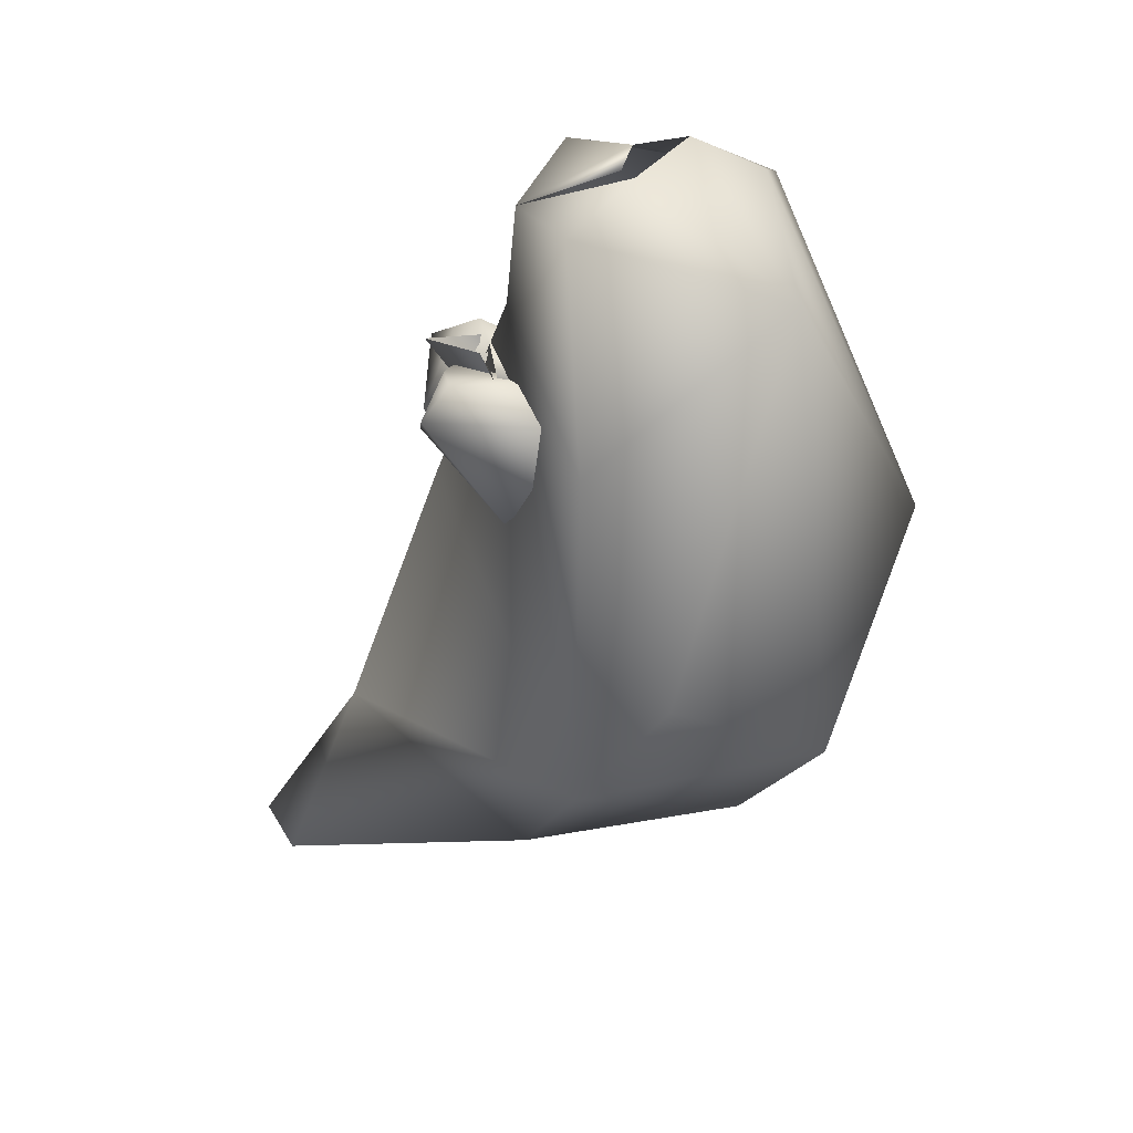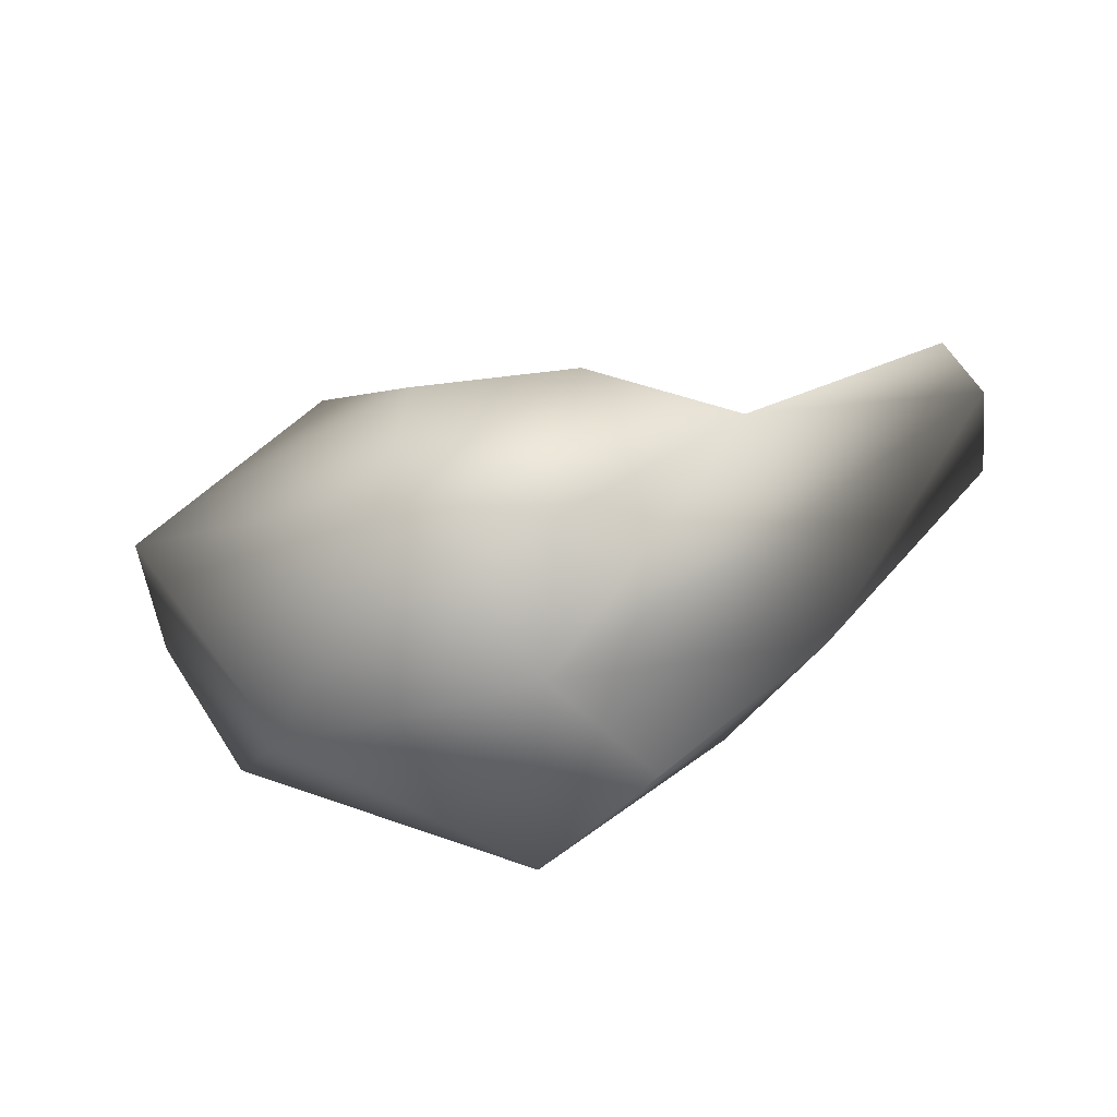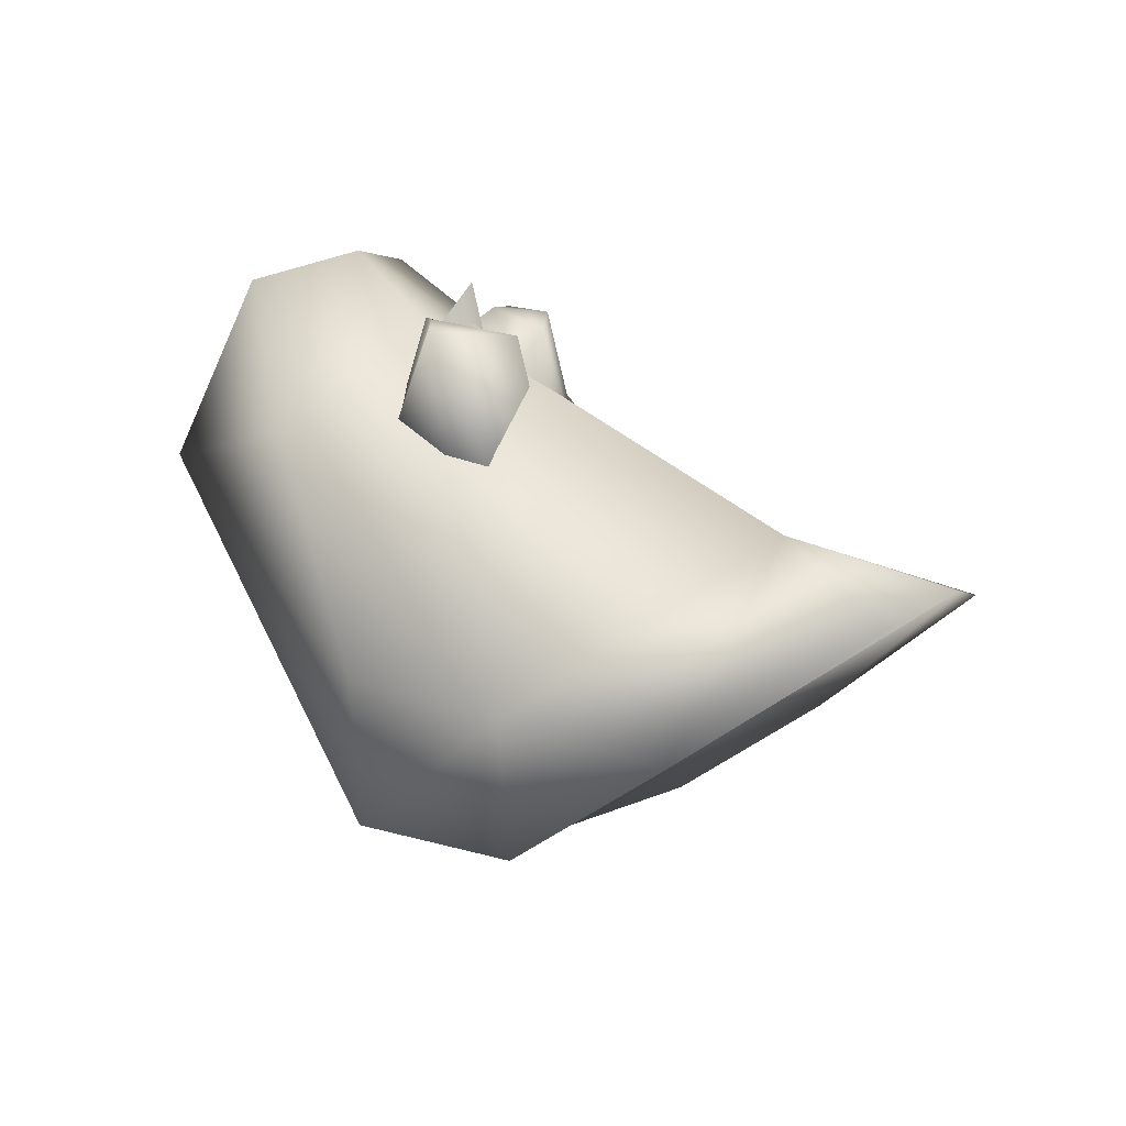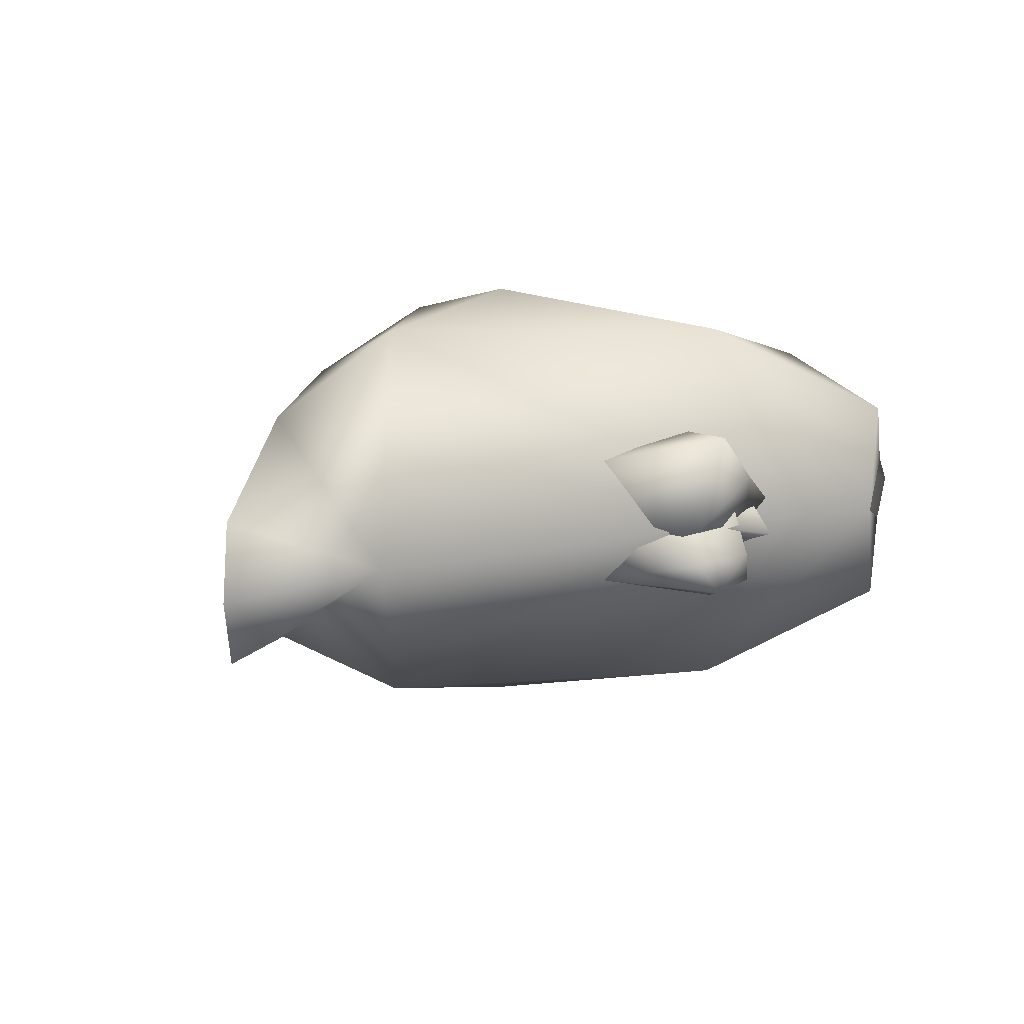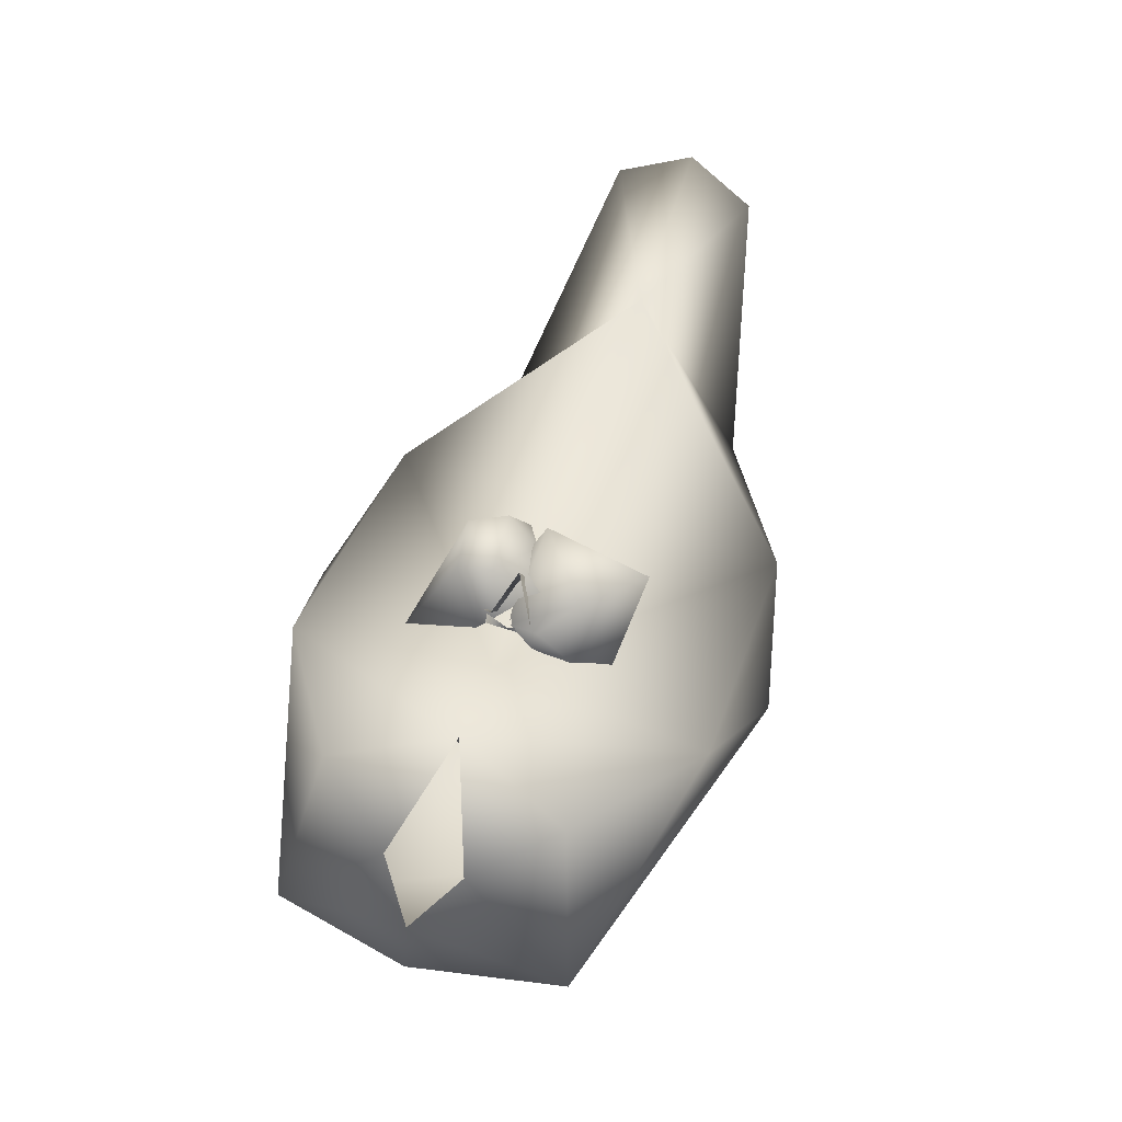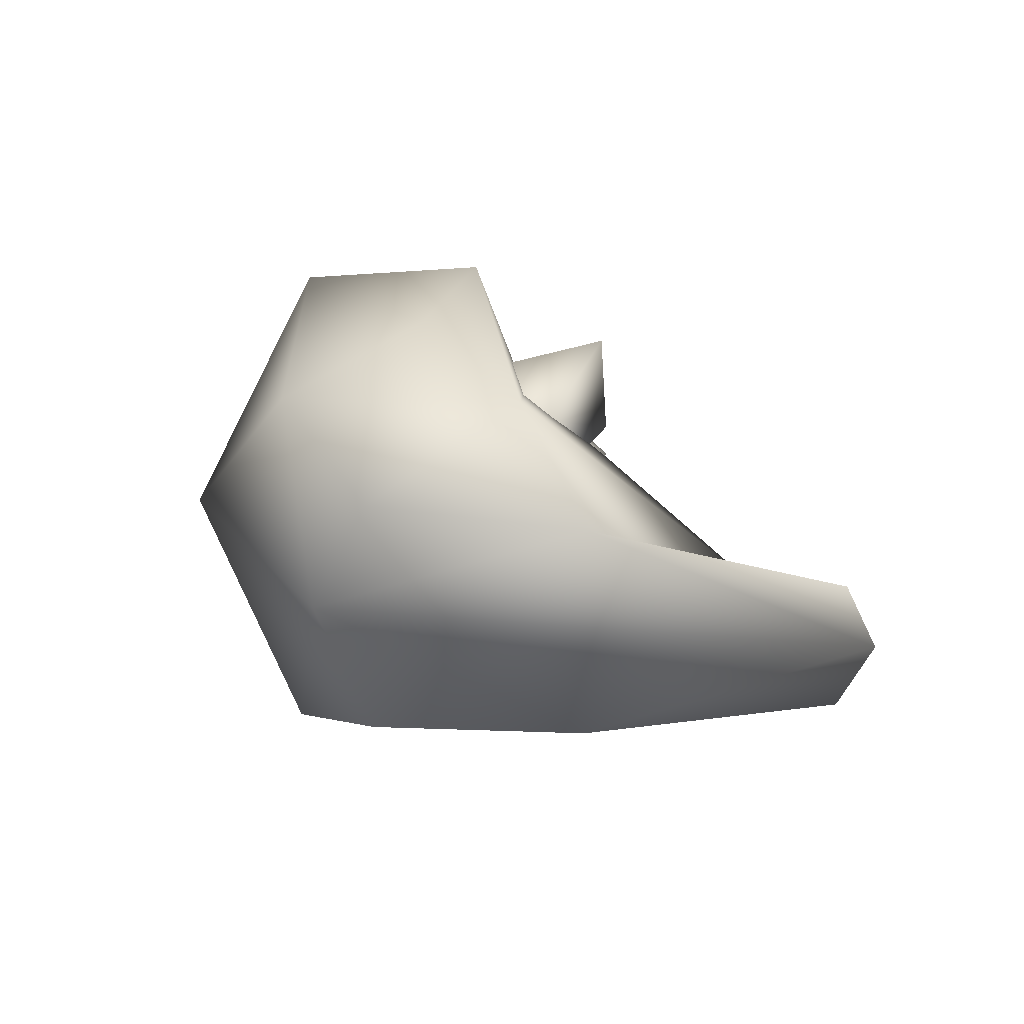
<metadata>
{"format":"obj","ext":"obj","renderer":"f3d","projection":"perspective","resolution":1024,"background":"white","views":[{"elev":-55.4,"azim":51.1,"up":"+Y"},{"elev":-68.4,"azim":-159.6,"up":"+Z"},{"elev":14.9,"azim":-139.1,"up":"+Z"},{"elev":13.8,"azim":-46.5,"up":"+Y"},{"elev":68.9,"azim":107.6,"up":"+Z"},{"elev":29.7,"azim":-136.4,"up":"+Y"}]}
</metadata>
<code>
o goosebody_goosebodymesh
v -0.006945 -0.5381 -0.7494
v -0.8848 -0.3337 -0.4401
v -1.429 -0.1929 -0.000715
v -0.3941 -0.3666 -0.8017
v 0.8722 -0.3784 0.119
v 0.6271 -0.2938 0.6347
v -0.532 -0.5585 -0.3321
v 0.2473 -0.5463 0.2853
v 0.7829 -0.09776 0.5469
v 0.7128 -0.0921 0.5268
v -0.09795 -0.6507 -0.2888
v 0.9725 -0 0.2784
v 0.9198 -0 0.4825
v -0.9908 0 0.1131
v -0.006945 0.5381 -0.7494
v -0.8848 0.3337 -0.4401
v -1.429 0.1929 -0.000715
v -1.498 0 0.061
v -0.3941 0.3666 -0.8017
v -0.2325 -0 -0.8682
v 0.8722 0.3784 0.119
v 0.6271 0.2938 0.6347
v -0.2402 -0 0.3813
v -0.532 0.5585 -0.3321
v 0.2473 0.5463 0.2853
v 0.4888 -0 -0.6958
v 0.5065 -0 0.6991
v 0.2794 -0 0.549
v 0.7829 0.09776 0.5469
v 0.7128 0.0921 0.5268
v -0.09795 0.6507 -0.2888
f 20 2 18
f 2 3 18
f 1 4 20
f 27 28 8
f 26 12 5
f 28 23 7
f 6 5 9
f 14 18 3
f 2 7 14
f 7 23 14
f 5 12 13
f 7 1 11
f 7 4 1
f 1 20 26
f 5 6 8
f 26 5 1
f 27 6 9
f 2 14 3
f 11 1 5
f 7 11 8
f 8 11 5
f 27 9 10
f 9 5 13
f 8 28 7
f 6 27 8
f 16 20 18
f 16 18 17
f 15 20 19
f 27 25 28
f 26 21 12
f 28 24 23
f 22 29 21
f 14 17 18
f 16 14 24
f 24 14 23
f 21 13 12
f 24 31 15
f 24 19 16
f 15 26 20
f 21 25 22
f 26 15 21
f 27 29 22
f 16 17 14
f 31 21 15
f 24 25 31
f 25 21 31
f 27 30 29
f 29 13 21
f 25 24 28
f 22 25 27
f 20 4 2
f 7 2 4
f 16 19 20
f 24 15 19
o goosefoot_l_goosefoot_lmesh
v -0.06906 -0.01484 -0.03769
v -0.1081 -0.0118 0.05984
v -0.06083 0.09751 -0.03769
v -0.103 0.05714 0.05984
v 0.2999 5e-06 -0.03409
v 0.2148 -0.000339 0.02505
v 0.1812 0.1157 -0.03733
v 0.1812 0.1157 -0.02529
v -0.1801 0.06234 -0.01961
v -0.1863 -0.01157 -0.01961
v -0.243 -0.009791 0.05984
v -0.2392 0.03556 0.05984
v -0.03051 0.1645 0.01494
v -0.02817 0.1575 -0.03915
v 0.2858 0.2741 -0.05831
v 0.1918 0.2741 0.02079
v -0.04204 -0.1182 -0.03769
v -0.09151 -0.07521 0.05984
v 0.1716 -0.1202 -0.03579
v 0.1716 -0.1202 -0.0365
v -0.1744 -0.05712 -0.01961
v -0.2357 -0.03774 0.05984
v -0.02886 -0.1594 -0.03769
v -0.03344 -0.1788 0.01324
v 0.2898 -0.26 -0.03769
v 0.1914 -0.26 0.02079
v -0.1657 0.08096 0.05984
f 41 40 32
f 52 55 53
f 38 37 36
f 38 32 34
f 35 37 39
f 40 45 34
f 39 44 35
f 47 38 46
f 45 38 34
f 41 43 40
f 36 51 50
f 45 47 46
f 51 55 57
f 49 53 55
f 32 50 48
f 41 53 42
f 37 49 51
f 57 54 56
f 50 57 56
f 52 48 54
f 50 54 48
f 44 58 35
f 44 40 43
f 53 49 33
f 40 34 32
f 32 48 52
f 52 41 32
f 52 54 55
f 38 39 37
f 38 36 32
f 35 33 37
f 39 47 44
f 47 39 38
f 45 46 38
f 41 42 43
f 36 37 51
f 45 44 47
f 51 49 55
f 32 36 50
f 41 52 53
f 37 33 49
f 57 55 54
f 50 51 57
f 50 56 54
f 44 43 58
f 44 45 40
f 33 35 58
f 58 43 33
f 43 42 33
f 42 53 33
o goosefoot_r_goosefoot_rmesh
v -0.05413 0.012 -0.02964
v -0.0852 0.009584 0.048
v -0.04757 -0.07743 -0.02964
v -0.08117 -0.0453 0.048
v 0.2329 -0.001318 -0.02964
v 0.1639 -0.001318 0.01691
v 0.1611 -0.09194 -0.02485
v 0.1611 -0.09194 -0.01527
v -0.1825 -0.04953 -0.0192
v -0.1874 0.009305 -0.0192
v -0.2014 0.007965 0.04712
v -0.1984 -0.02814 0.04712
v -0.02344 -0.1307 0.01225
v -0.02157 -0.1252 -0.0308
v 0.2284 -0.218 -0.04605
v 0.1536 -0.218 0.01691
v -0.03261 0.09425 -0.02964
v -0.072 0.06006 0.048
v 0.1506 0.09518 -0.02485
v 0.1506 0.09518 -0.0254
v -0.1779 0.04556 -0.0192
v -0.1956 0.03021 0.04712
v -0.02212 0.1271 -0.02964
v -0.02577 0.1425 0.0109
v 0.2316 0.2071 -0.02964
v 0.1532 0.2071 0.01691
v -0.131 -0.06426 0.048
f 68 67 59
f 79 82 80
f 66 63 65
f 65 59 61
f 62 64 66
f 67 72 61
f 66 71 62
f 74 65 73
f 72 65 61
f 68 70 67
f 63 78 77
f 72 74 73
f 78 82 84
f 76 80 82
f 59 77 75
f 68 80 69
f 64 76 78
f 84 81 83
f 77 84 83
f 79 75 81
f 77 81 75
f 71 85 62
f 71 67 70
f 80 76 60
f 67 61 59
f 59 75 79
f 79 68 59
f 79 81 82
f 66 64 63
f 65 63 59
f 62 60 64
f 66 74 71
f 74 66 65
f 72 73 65
f 68 69 70
f 63 64 78
f 72 71 74
f 78 76 82
f 59 63 77
f 68 79 80
f 64 60 76
f 84 82 81
f 77 78 84
f 77 83 81
f 71 70 85
f 71 72 67
f 60 62 85
f 85 70 60
f 70 69 60
f 69 80 60
o goosehead_gooseheadmesh
v 0.1072 -0.1343 -0.07936
v 0.1124 -0.1175 0.07579
v -0.2346 -0.09838 -0.2924
v -0.2463 -0.1235 -0.1401
v -0.02212 -0.1987 -0.02217
v -0.03168 -0.1261 0.1779
v 0.3861 -0.02495 -0.1088
v 0.1302 -0.05616 0.1233
v -0.02106 -0.1019 0.2106
v 0.006054 -0.1177 0.1716
v 0.02221 -0.1071 0.2005
v 0.1656 0 -0.1124
v -0.09677 0 -0.3844
v -0.3489 0 0.04153
v -0.02212 0 -0.077
v -0.3593 0 -0.3877
v 0.1072 0.1343 -0.07936
v 0.1124 0.1175 0.07579
v -0.2346 0.09838 -0.2924
v -0.2463 0.1235 -0.1401
v 0.1473 0 0.1292
v -0.106 0 -0.2497
v -0.02212 0.1987 -0.02217
v -0.03168 0.1261 0.1779
v -0.1911 0 0.2452
v 0.004151 0 0.2687
v 0.3861 0.02495 -0.1088
v 0.3904 0 -0.1072
v 0.1302 0.05616 0.1233
v -0.02106 0.1019 0.2106
v 0.006054 0.1177 0.1716
v 0.02221 0.1071 0.2005
f 86 91 90
f 86 90 100
f 90 107 100
f 111 96 87
f 92 87 86
f 88 98 107
f 89 88 90
f 113 106 93
f 110 91 94
f 89 90 91
f 107 90 88
f 99 89 91
f 97 113 92
f 93 87 92
f 95 96 91
f 86 97 92
f 110 99 91
f 101 88 89
f 99 101 89
f 111 110 94
f 92 113 93
f 106 111 93
f 93 111 87
f 97 86 100
f 95 91 86
f 87 95 86
f 91 96 94
f 102 108 109
f 102 100 108
f 108 100 107
f 111 103 117
f 112 102 103
f 104 107 98
f 105 108 104
f 113 114 106
f 110 115 109
f 105 109 108
f 107 104 108
f 99 109 105
f 97 112 113
f 114 112 103
f 116 109 117
f 102 112 97
f 110 109 99
f 101 105 104
f 99 105 101
f 111 115 110
f 112 114 113
f 106 114 111
f 114 103 111
f 97 100 102
f 116 102 109
f 103 102 116
f 109 115 117
f 111 94 96
f 96 95 87
f 103 116 117
f 117 115 111
o gooseleg_l_gooseleg_lmesh
v -0.006962 0.000873 -0.5698
v 0.04106 -0.01524 -0.04607
v 0.04497 0.03812 -0.04607
v -0.06336 -0.01369 -0.04607
v -0.06042 0.02142 -0.04607
v -0.0577 -0.03533 -0.04607
v 0.0539 -0.06432 -0.04607
v -0.2303 -0.01979 0.1819
v -0.1577 0.102 0.2002
v 0.2046 -0.02889 0.2994
v 0.1917 0.1009 0.2002
v -0.1693 -0.1817 0.1819
v 0.1725 -0.2691 0.3454
v -0.115 -0.08645 0.5228
v -0.08817 -0.005868 0.4341
v 0.05207 -0.07278 0.5742
v 0.05672 0.09684 0.5043
v -0.05776 -0.1716 0.5603
v 0.06883 -0.1569 0.5657
v 0.02397 0.1417 0.2002
v -0.01194 0.08879 0.3372
v -0.00685 0.07019 -0.04607
v 0.01991 -0.006425 -0.5534
v 0.02208 0.02312 -0.5534
v -0.03791 -0.005565 -0.5534
v -0.03628 0.01387 -0.5534
v -0.00476 0.03333 -0.5534
v -0.03477 -0.01755 -0.5534
v 0.02702 -0.0336 -0.5534
f 124 127 130
f 141 119 140
f 145 121 142
f 146 123 145
f 144 120 141
f 142 122 143
f 146 119 124
f 129 131 125
f 119 128 127
f 124 129 123
f 123 125 121
f 122 125 126
f 120 137 128
f 134 138 132
f 128 138 134
f 125 132 126
f 127 136 130
f 130 135 129
f 127 134 133
f 144 122 139
f 138 126 132
f 139 126 137
f 118 141 140
f 118 142 143
f 118 144 141
f 118 146 145
f 118 145 142
f 118 140 146
f 118 143 144
f 124 119 127
f 141 120 119
f 145 123 121
f 146 124 123
f 144 139 120
f 142 121 122
f 146 140 119
f 129 135 131
f 119 120 128
f 124 130 129
f 123 129 125
f 122 121 125
f 120 139 137
f 132 131 133
f 131 135 133
f 135 136 133
f 133 134 132
f 128 137 138
f 125 131 132
f 127 133 136
f 130 136 135
f 127 128 134
f 144 143 122
f 138 137 126
f 139 122 126
o gooseleg_r_gooseleg_rmesh
v -0.00697 -0.00087 -0.57
v 0.04106 0.01524 -0.04607
v 0.04497 -0.03812 -0.04607
v -0.06336 0.01369 -0.04607
v -0.06042 -0.02142 -0.04607
v -0.0577 0.03533 -0.04607
v 0.0539 0.06432 -0.04607
v -0.2303 0.01979 0.1819
v -0.1679 -0.1244 0.2387
v 0.1779 0.02972 0.241
v 0.1539 -0.07716 0.2566
v -0.1693 0.1817 0.1819
v 0.151 0.2397 0.2279
v -0.1128 0.01329 0.5216
v -0.07975 -0.03134 0.4061
v 0.1671 0.07496 0.5526
v 0.1476 -0.004548 0.4979
v -0.05061 0.2912 0.5604
v 0.06883 0.1569 0.5657
v 0.01348 -0.1169 0.2408
v -0.00993 -0.1146 0.3381
v -0.00685 -0.07019 -0.04607
v 0.02033 0.006542 -0.5534
v 0.02253 -0.02347 -0.5534
v -0.0384 0.005668 -0.5534
v -0.03675 -0.01408 -0.5534
v -0.004733 -0.03384 -0.5534
v -0.03522 0.01784 -0.5534
v 0.02755 0.03415 -0.5534
f 153 156 159
f 170 148 169
f 174 150 171
f 175 152 174
f 173 149 170
f 171 151 172
f 175 148 153
f 158 160 154
f 149 156 148
f 153 158 152
f 152 154 150
f 151 154 155
f 149 166 157
f 163 167 161
f 157 167 163
f 154 161 155
f 159 162 165
f 159 164 158
f 156 163 162
f 173 151 168
f 167 155 161
f 166 151 155
f 147 170 169
f 147 171 172
f 147 173 170
f 147 175 174
f 147 174 171
f 147 169 175
f 147 172 173
f 153 148 156
f 170 149 148
f 174 152 150
f 175 153 152
f 173 168 149
f 171 150 151
f 175 169 148
f 158 164 160
f 149 157 156
f 153 159 158
f 152 158 154
f 151 150 154
f 149 168 166
f 161 160 163
f 160 164 165
f 165 162 163
f 160 165 163
f 157 166 167
f 154 160 161
f 159 156 162
f 159 165 164
f 156 157 163
f 173 172 151
f 167 166 155
f 166 168 151
o gooseneck_gooseneckmesh
v 0.1915 -0.2758 -0.5332
v -0.05258 -0.2938 -0.1891
v -0.4393 0.1804 -0.5385
v 0.1033 -0.09776 0.4282
v 0.1418 -0.0496 0.5294
v 0.2166 0 -0.4102
v 0.2401 0 0.3768
v 0.06485 -0 0.6497
v 0.1915 0.2758 -0.5332
v -0.05258 0.2938 -0.1891
v -0.4393 -0.1804 -0.5385
v -0.1731 -0 -0.1247
v -0.4002 -0 -0.4007
v 0.1033 0.09776 0.4282
v 0.1418 0.0496 0.5294
v 0.1624 0 0.5157
f 187 188 178
f 177 176 179
f 179 182 191
f 176 181 182
f 176 177 178
f 187 177 179
f 187 179 180
f 183 187 180
f 179 176 182
f 177 187 178
f 187 186 188
f 185 189 184
f 189 191 182
f 184 182 181
f 184 186 185
f 187 189 185
f 187 190 189
f 183 190 187
f 189 182 184
f 185 186 187

</code>
